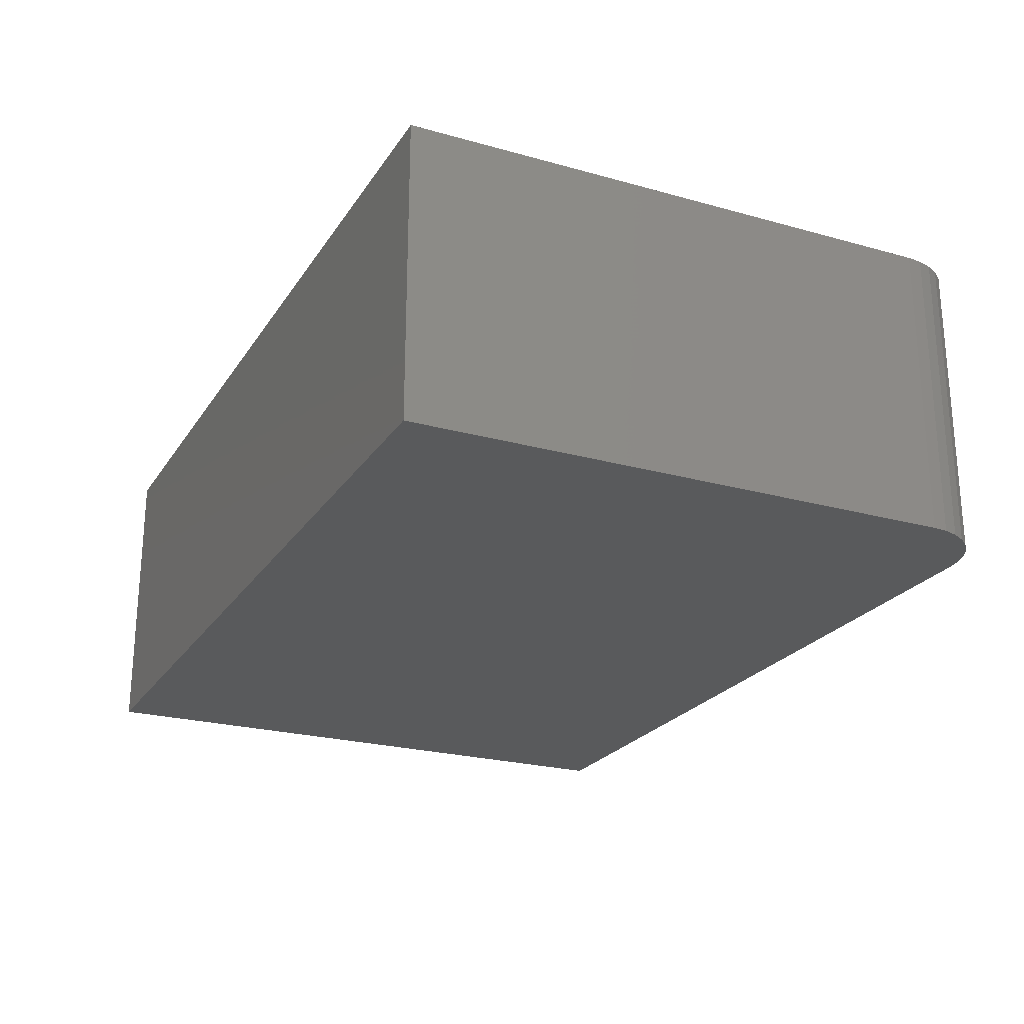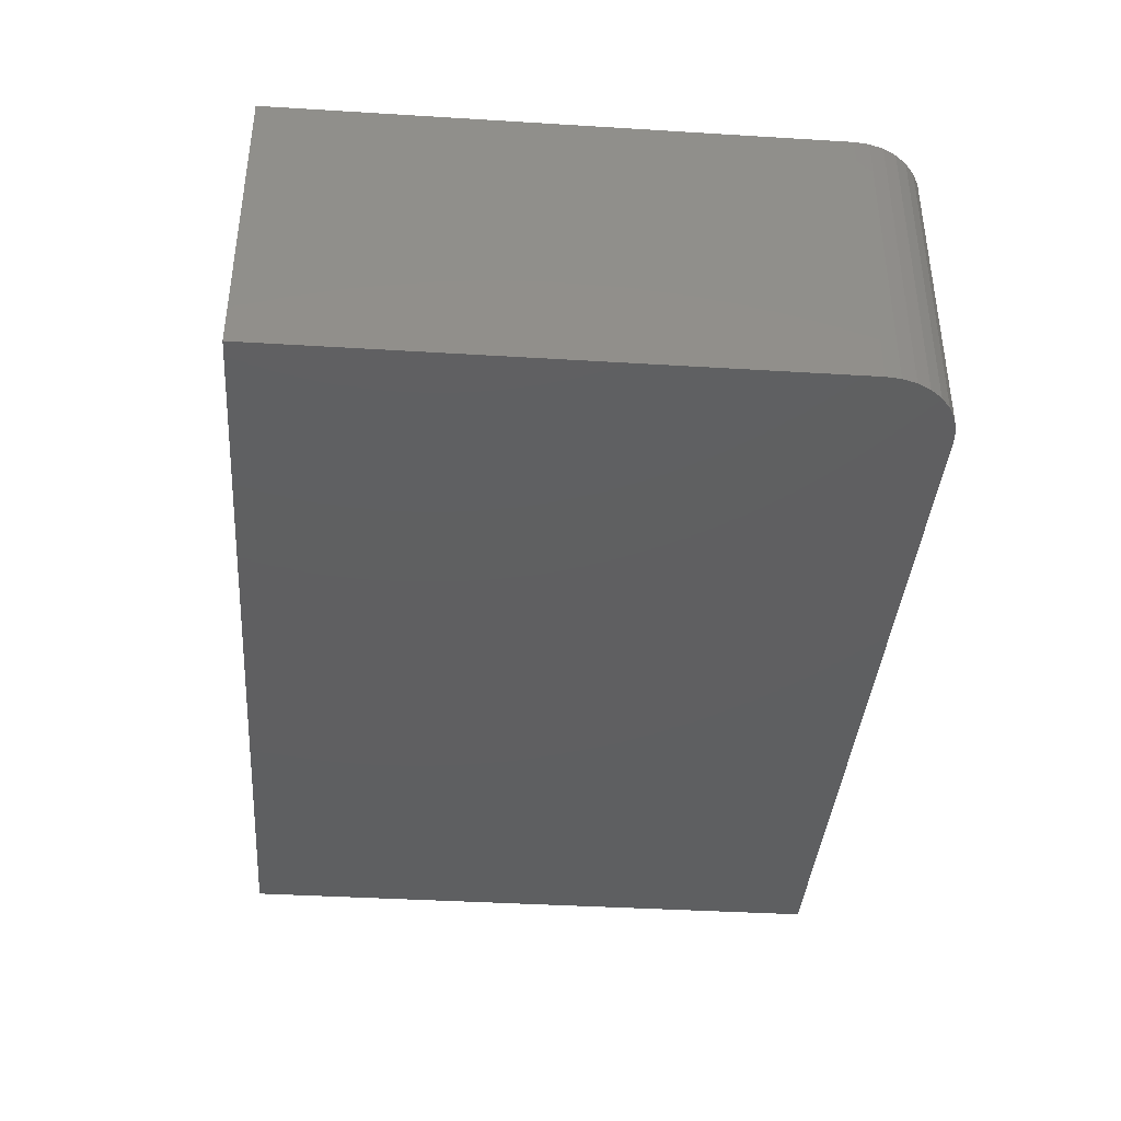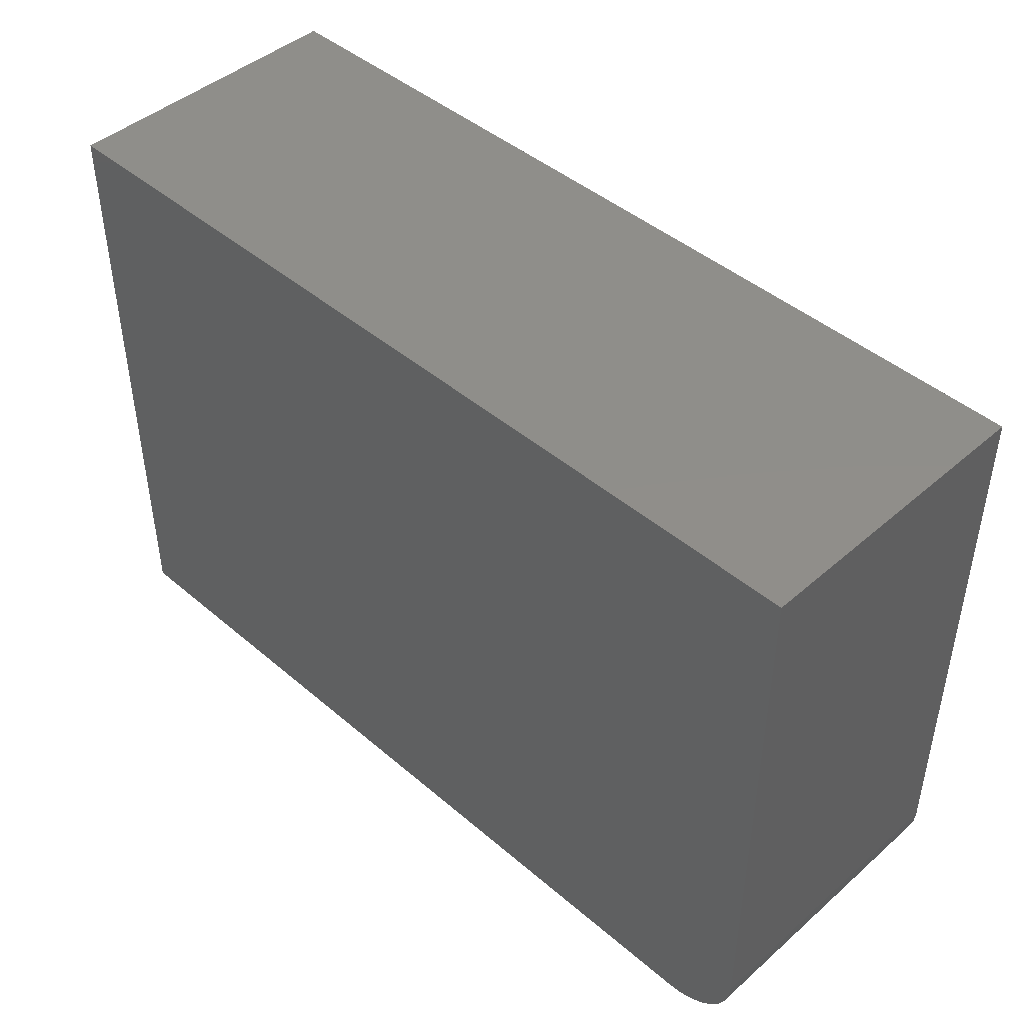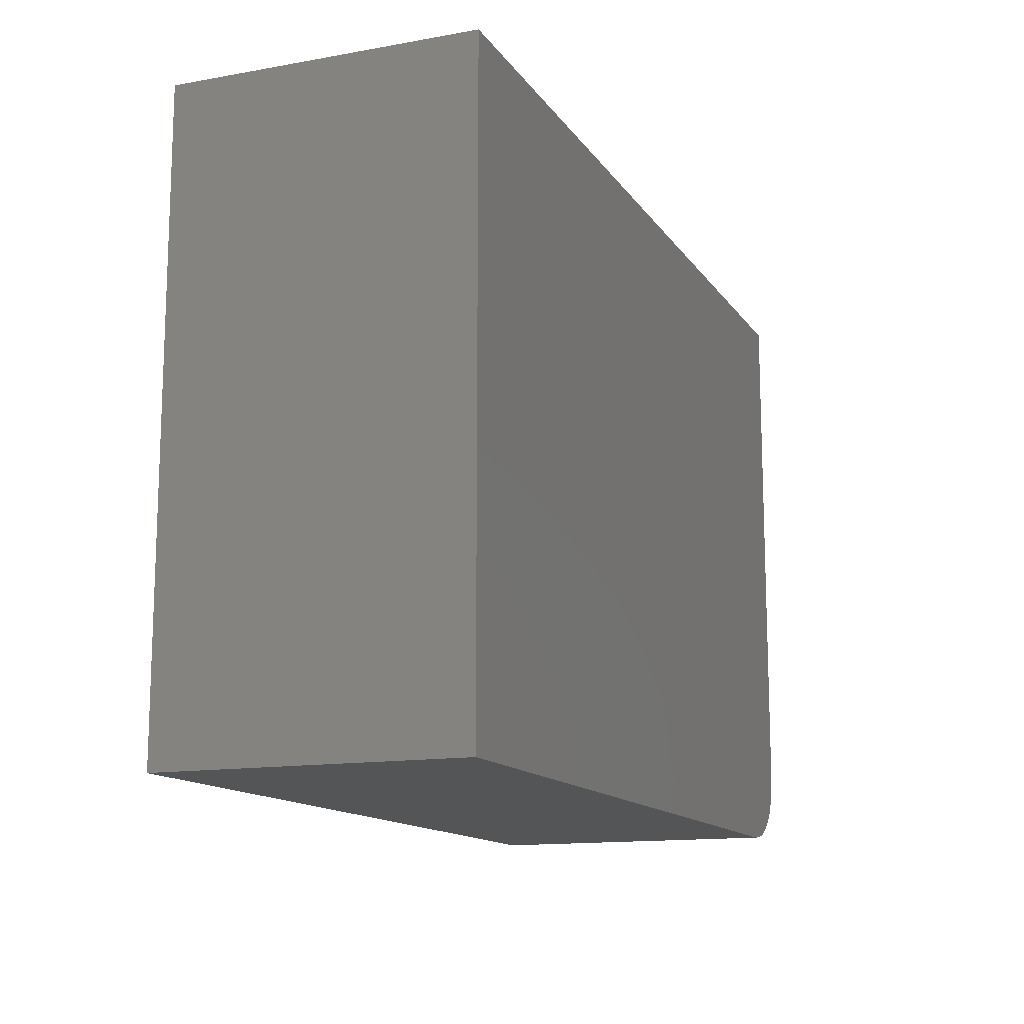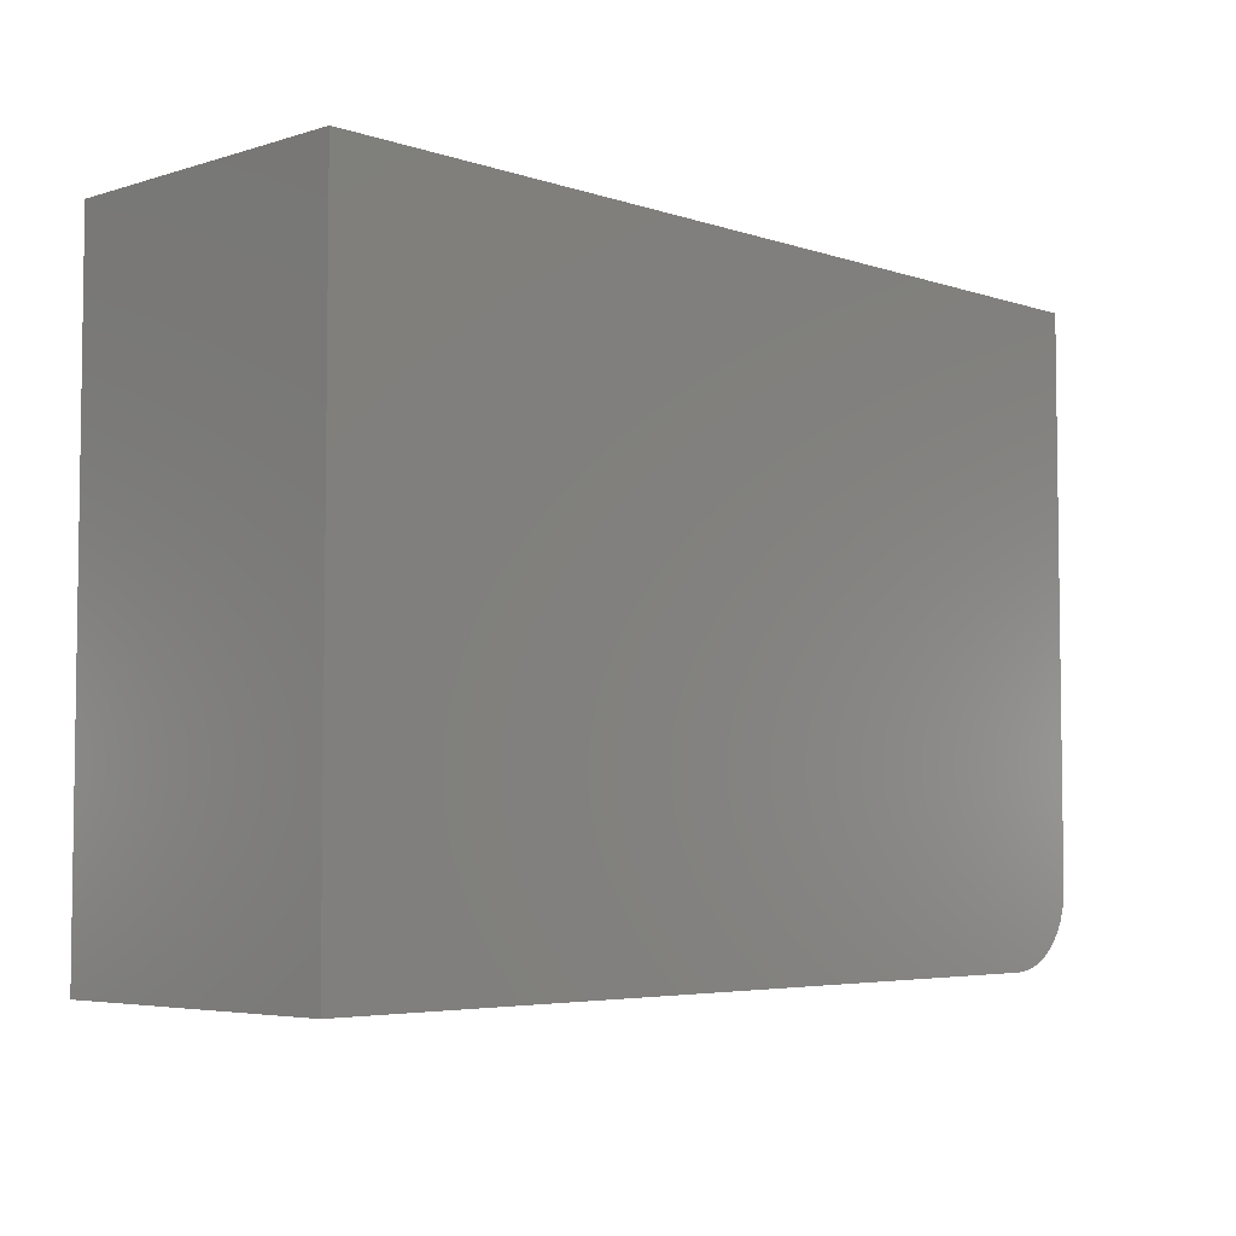
<metadata>
{"format":"stl","ext":"stl","renderer":"f3d","projection":"perspective","resolution":1024,"background":"white","views":[{"elev":-23.5,"azim":-115.1,"up":"+Z"},{"elev":-38.9,"azim":-94.4,"up":"+Z"},{"elev":44.8,"azim":-135.3,"up":"+Y"},{"elev":-13.5,"azim":111.9,"up":"+Y"},{"elev":-4.9,"azim":133.9,"up":"+Y"}]}
</metadata>
<code>
# stl→obj: 24 verts, 44 faces
v -0.75 -0.3984 0.5
v -0.7476 -0.4228 0.5
v -0.7405 -0.4463 0.5
v -0.7289 -0.4679 0.5
v -0.7134 -0.4868 0.5
v -0.6944 -0.5024 0.5
v -0.6728 -0.5139 0.5
v -0.6494 -0.521 0.5
v -0.625 -0.5234 0.5
v 0.75 -0.5234 0.5
v 0.75 0.5187 0.5
v -0.75 0.5187 0.5
v -0.75 -0.3984 0
v -0.75 0.5187 0
v 0.75 0.5187 0
v 0.75 -0.5234 0
v -0.625 -0.5234 0
v -0.6494 -0.521 0
v -0.6728 -0.5139 0
v -0.6944 -0.5024 0
v -0.7134 -0.4868 0
v -0.7289 -0.4679 0
v -0.7405 -0.4463 0
v -0.7476 -0.4228 0
f 1 2 3
f 1 3 4
f 1 4 5
f 1 5 6
f 1 6 7
f 1 7 8
f 1 8 9
f 1 9 10
f 1 10 11
f 1 11 12
f 13 14 15
f 13 15 16
f 13 16 17
f 13 17 18
f 13 18 19
f 13 19 20
f 13 20 21
f 13 21 22
f 13 22 23
f 13 23 24
f 12 14 1
f 1 14 13
f 9 17 10
f 10 17 16
f 17 9 18
f 18 9 8
f 18 8 19
f 19 8 7
f 19 7 20
f 20 7 6
f 20 6 21
f 21 6 5
f 21 5 22
f 22 5 4
f 22 4 23
f 23 4 3
f 23 3 24
f 24 3 2
f 24 2 13
f 13 2 1
f 11 15 12
f 12 15 14
f 10 16 11
f 11 16 15

</code>
